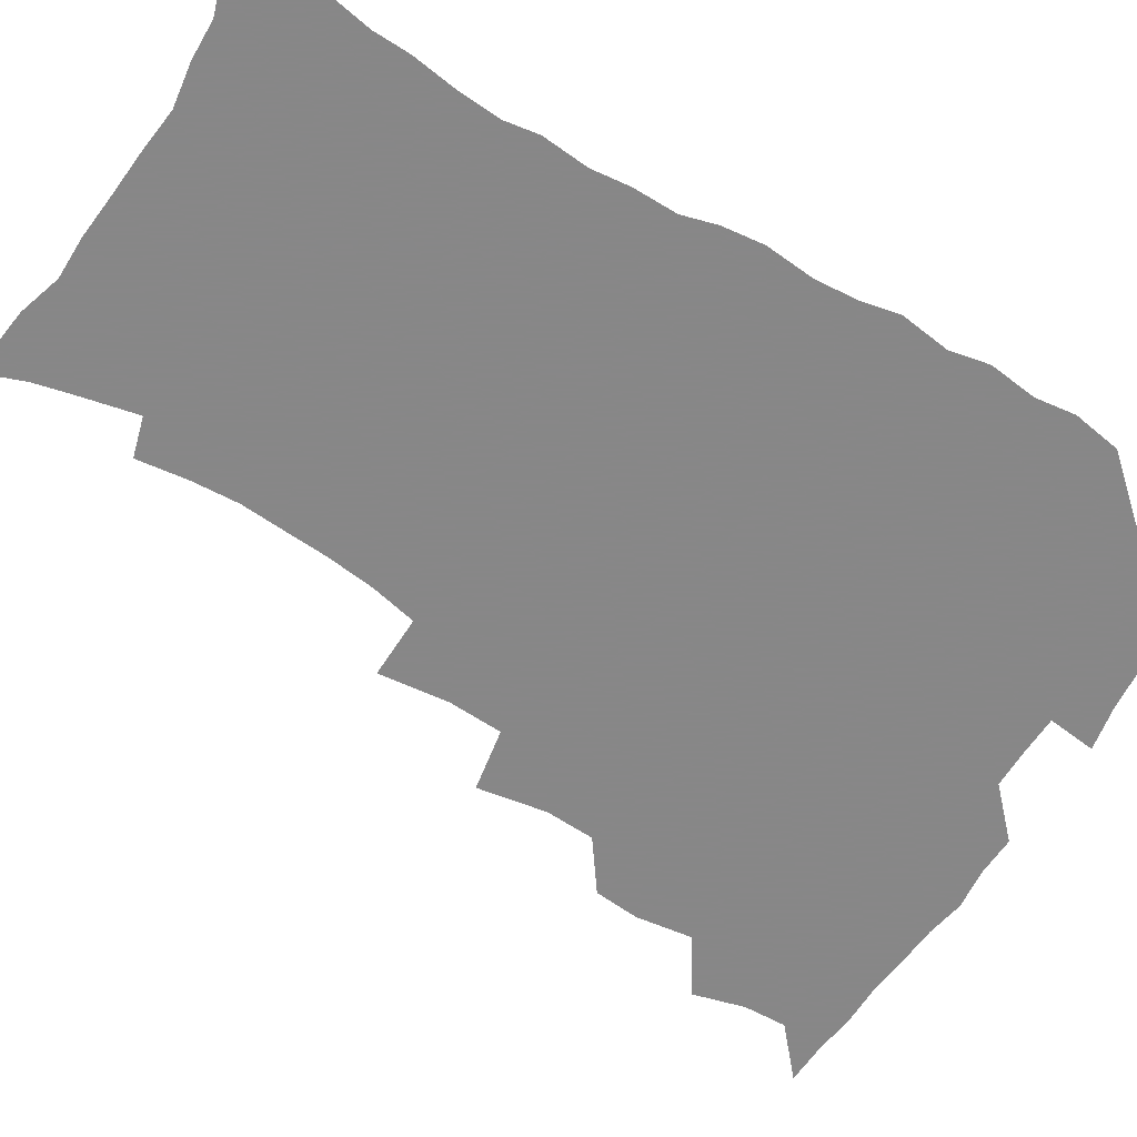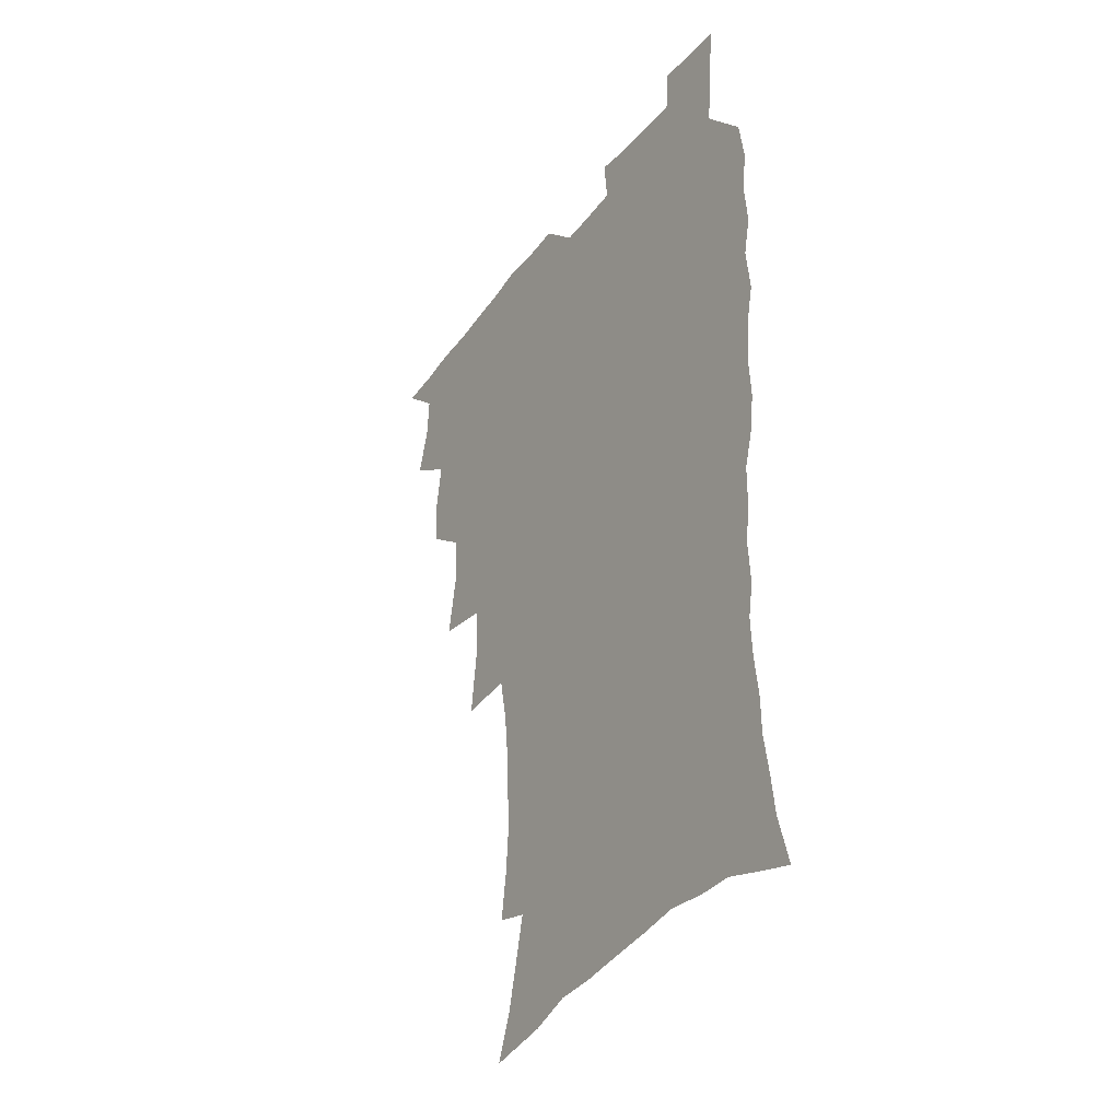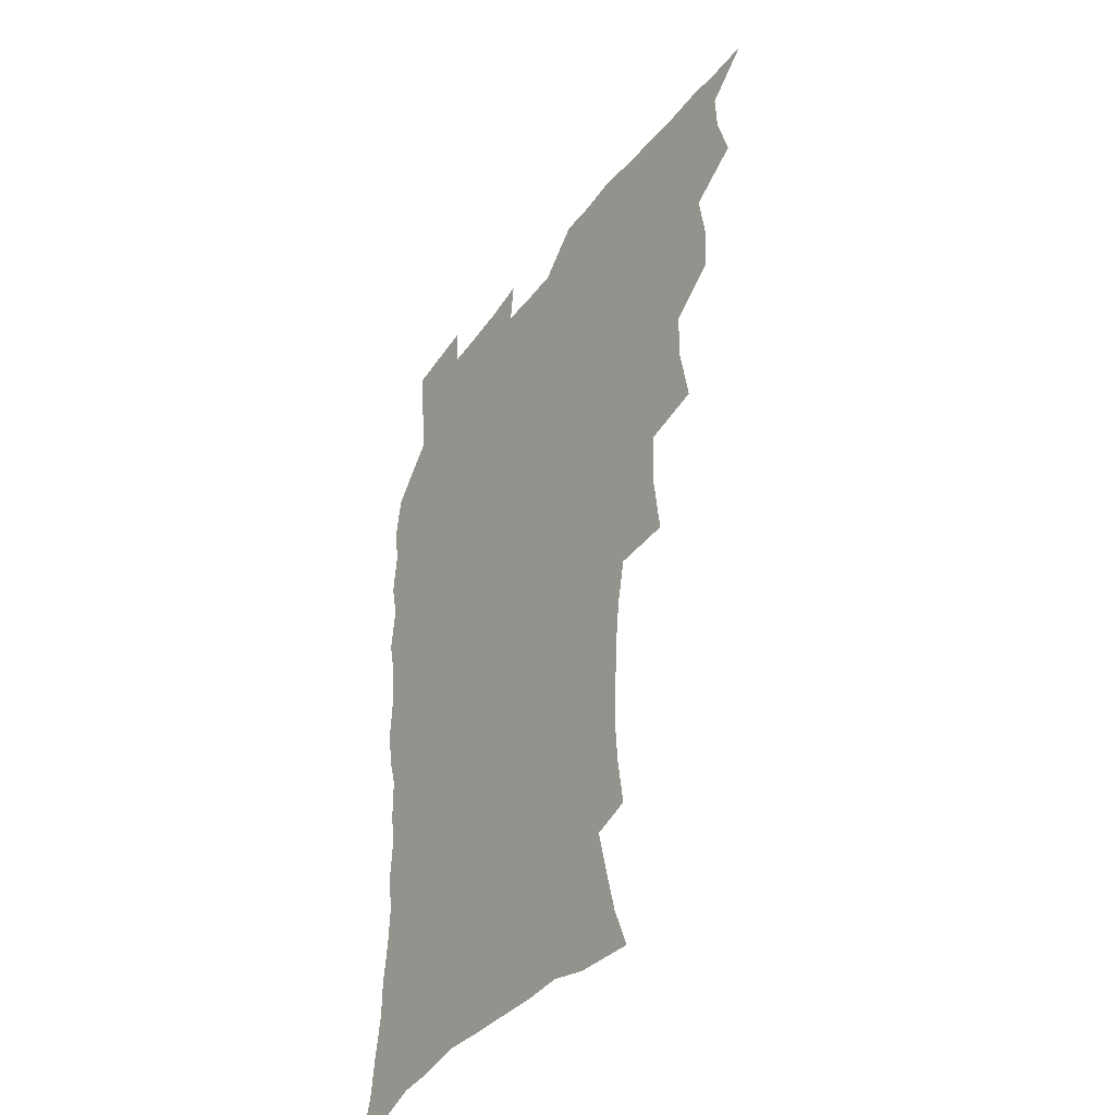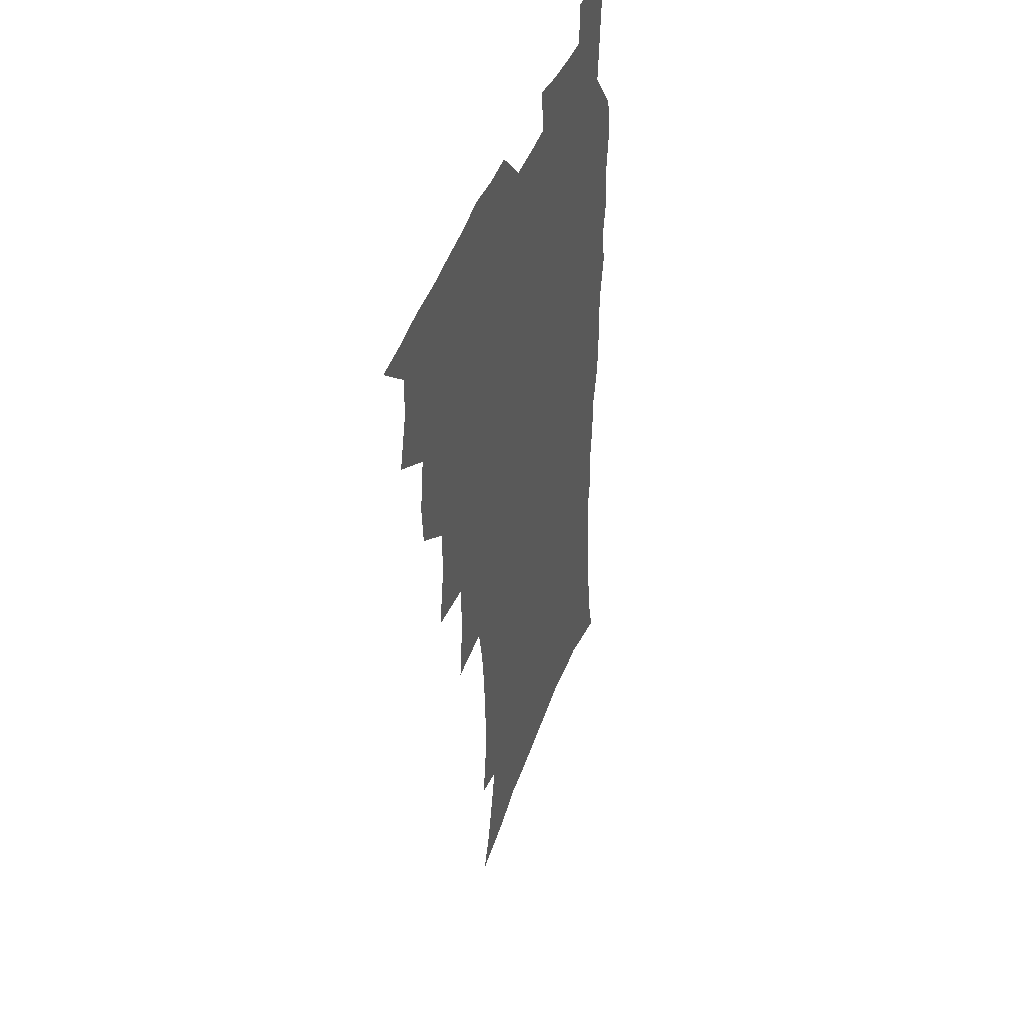
<metadata>
{"format":"obj","ext":"obj","renderer":"f3d","projection":"perspective","resolution":1024,"background":"white","views":[{"elev":-62.6,"azim":57.9,"up":"+Z"},{"elev":-36.6,"azim":58.0,"up":"+Y"},{"elev":-40.6,"azim":-123.9,"up":"+Y"},{"elev":43.1,"azim":-71.4,"up":"+Y"}]}
</metadata>
<code>
v 465.8 523.2 0
v 476.9 473.3 0
v 482.2 492.1 0
v 483 507.7 0
v 481.5 523.8 0
v 494.9 423.6 0
v 493.6 440.1 0
v 496.7 460.3 0
v 498.9 477.7 0
v 499.6 493.3 0
v 498.9 508.3 0
v 496.6 525.5 0
v 508.7 367.5 0
v 513.2 392.4 0
v 512.6 410.4 0
v 514.9 430.8 0
v 512.9 445.9 0
v 511.9 460.9 0
v 515.8 479.5 0
v 515.4 494.2 0
v 514 509.1 0
v 512.2 525.4 0
v 528.9 317.9 0
v 532 343.3 0
v 531.3 363.2 0
v 530.7 382.1 0
v 531.5 401.4 0
v 529.9 416.4 0
v 530.8 434.1 0
v 531 450 0
v 531.2 465.6 0
v 530.6 480.4 0
v 530 495.1 0
v 528.7 510.1 0
v 526.9 526.8 0
v 554.8 215.2 0
v 557.5 233.7 0
v 558.7 251 0
v 557.9 265.8 0
v 557 283.4 0
v 555.1 301 0
v 551.6 318.1 0
v 549.1 335.5 0
v 547.8 353 0
v 547.8 372.1 0
v 546.2 387.6 0
v 546.1 404.5 0
v 546.1 420.9 0
v 546.9 437.3 0
v 546.8 452.3 0
v 547.7 467.6 0
v 546.3 481.5 0
v 544.8 496.1 0
v 543.5 510.7 0
v 541.4 527.8 0
v 554.7 160.5 0
v 560.9 176.5 0
v 564.6 191.5 0
v 569.2 210.9 0
v 572.1 230.7 0
v 571.5 245.1 0
v 572 262.1 0
v 570.3 276.3 0
v 570.2 296.3 0
v 567.3 310.1 0
v 565.6 327.4 0
v 563 342.1 0
v 563.1 360.5 0
v 562.2 376.7 0
v 562.2 393.7 0
v 561.5 408.9 0
v 562.8 425.8 0
v 561.7 439.5 0
v 562.8 455.3 0
v 561.8 468.7 0
v 560.9 482.4 0
v 559.8 496.5 0
v 557.7 512.7 0
v 555.5 530.2 0
v 566.8 161.9 0
v 574.9 182.1 0
v 580.4 202 0
v 584.1 222.2 0
v 585 239 0
v 585.2 255.4 0
v 583.9 269.3 0
v 583.4 286.5 0
v 582.4 303.5 0
v 580.6 318.2 0
v 579.7 335.4 0
v 578.5 351 0
v 576.5 363.9 0
v 576.1 380.3 0
v 576.4 396.9 0
v 577.2 414 0
v 576.6 427.5 0
v 576.1 441.3 0
v 576.5 456.1 0
v 575.6 469.4 0
v 575.4 483 0
v 574.2 496.9 0
v 572.1 513.4 0
v 571.1 528.5 0
v 580 163.4 0
v 590.8 190.5 0
v 595.5 211.8 0
v 596.3 227.4 0
v 596.8 243.7 0
v 596.6 259.4 0
v 595.9 274.9 0
v 595.1 290.6 0
v 594.1 306.7 0
v 593.8 325.1 0
v 592.3 338.7 0
v 590.9 352.7 0
v 590.7 369.2 0
v 589.9 383.9 0
v 590.2 398 0
v 590.3 414.1 0
v 589.8 427.8 0
v 589.8 442.2 0
v 590.3 456.8 0
v 589.8 470.1 0
v 589.2 483.6 0
v 588.1 498 0
v 586.6 513.5 0
v 585.2 528.9 0
v 595.7 168 0
v 604.9 195.5 0
v 607.7 215.2 0
v 608.7 232.4 0
v 608.5 246.8 0
v 607.8 260.8 0
v 607.4 277.6 0
v 607 294.6 0
v 606.2 309.6 0
v 605.7 327.4 0
v 604.7 341 0
v 604.3 356.6 0
v 603.5 370.4 0
v 602.5 381.4 0
v 603 398.8 0
v 603.7 415.7 0
v 603.4 429.1 0
v 604 444.3 0
v 603.6 457.2 0
v 603.4 470.6 0
v 603 484 0
v 603 497.6 0
v 601.5 512.8 0
v 611 167.9 0
v 617.8 196.5 0
v 619.7 217.3 0
v 620.2 233.2 0
v 620.2 249.6 0
v 619.7 264.3 0
v 619.3 281.3 0
v 618.6 294.6 0
v 618 312.5 0
v 617.7 327.9 0
v 617.2 342.5 0
v 616.9 357.5 0
v 616.8 373.2 0
v 616.8 386.8 0
v 616.5 401.2 0
v 616.7 416.6 0
v 616.6 429.6 0
v 617 444.3 0
v 617.3 457.8 0
v 617.6 470.9 0
v 617.4 484 0
v 616.8 498 0
v 616.1 512.6 0
v 627.5 169.2 0
v 630.8 195.8 0
v 631.6 215.6 0
v 631.8 234.3 0
v 631.7 250.3 0
v 631.4 265.7 0
v 630.9 281.7 0
v 630.5 296.7 0
v 630.2 310.2 0
v 629.6 328.9 0
v 629.6 340.9 0
v 629.3 357.8 0
v 629.4 372.3 0
v 629.4 387.4 0
v 629.5 401.2 0
v 629.5 416.2 0
v 629.8 430.3 0
v 630.1 444.1 0
v 630.4 457.5 0
v 630.6 470.9 0
v 631 483.9 0
v 631.1 497.5 0
v 630.4 512.9 0
v 628.6 530.6 0
v 644.1 170.3 0
v 644.2 197.7 0
v 643.9 217.4 0
v 643.8 232.7 0
v 643.5 248.9 0
v 643.1 265.5 0
v 642.6 281.6 0
v 642.1 299.2 0
v 642.1 311.5 0
v 641.5 328.7 0
v 641.7 342.6 0
v 641.8 356.8 0
v 642 371.8 0
v 642.1 386.4 0
v 642.3 400.7 0
v 642.5 415.1 0
v 642.8 429.7 0
v 643.2 443.5 0
v 643.7 456.8 0
v 644.2 470.2 0
v 644.6 483.7 0
v 645 497.4 0
v 645.2 511.7 0
v 644.8 527.4 0
v 660.4 172 0
v 657.6 196.4 0
v 656.4 215 0
v 655.5 232.5 0
v 656.1 245.5 0
v 654.6 264.9 0
v 655.3 277.6 0
v 654 296.3 0
v 653.8 311.8 0
v 653.8 326.6 0
v 653.7 342.1 0
v 654 356.1 0
v 655.2 369.1 0
v 655.4 383.8 0
v 655.5 398.6 0
v 656 412.4 0
v 655.7 429.1 0
v 656.1 443.1 0
v 657 456.5 0
v 657.6 470.1 0
v 658.3 483.3 0
v 659 496.8 0
v 659.5 511 0
v 659.8 525.9 0
v 676.2 169.5 0
v 671.2 194.1 0
v 669.7 211.2 0
v 669 227.2 0
v 667.9 244.5 0
v 667.1 261 0
v 666.9 276.3 0
v 665.7 294.4 0
v 666 308.7 0
v 667.5 321.3 0
v 666.9 337.9 0
v 668.2 351 0
v 667.8 367.5 0
v 668 382.6 0
v 668.6 396.9 0
v 668.5 412.4 0
v 670.2 425.6 0
v 671.2 439.3 0
v 670.8 454.7 0
v 671.2 468.7 0
v 672.3 482.2 0
v 672.9 496.2 0
v 673.8 510.5 0
v 674.7 524.9 0
v 675.4 541.6 0
v 690.7 169 0
v 684.8 191.3 0
v 683.2 207.4 0
v 681.3 224.7 0
v 681 239.6 0
v 679.3 257.6 0
v 678.7 273.9 0
v 678.6 289.1 0
v 679.8 302.5 0
v 679.1 319.8 0
v 680.2 333.5 0
v 680.3 349.2 0
v 681.2 363.5 0
v 681.7 378.5 0
v 683.1 392.4 0
v 683.5 407.5 0
v 685.2 421.3 0
v 684.5 437.7 0
v 685.9 451.3 0
v 685.8 466.5 0
v 685.8 481.6 0
v 686.8 495.2 0
v 688.2 509.2 0
v 689.5 523.8 0
v 690.5 539.5 0
v 706.5 163.5 0
v 699.9 185.5 0
v 696.9 202.8 0
v 696 217.7 0
v 693.9 234.9 0
v 693.2 250.5 0
v 692.5 266.5 0
v 692.7 281.6 0
v 692.5 297.4 0
v 692.3 313.4 0
v 694.6 326.5 0
v 695.8 341.1 0
v 694.9 358.1 0
v 698.5 370.5 0
v 698.4 386.5 0
v 697.6 403.3 0
v 699.9 417 0
v 699.6 433.1 0
v 700.7 447.8 0
v 700.9 463.1 0
v 700.2 478.8 0
v 701.8 492.8 0
v 703.2 507.7 0
v 704.4 522.6 0
v 706.2 537.3 0
v 721.7 158.5 0
v 716.3 178 0
v 714.4 193 0
v 711.9 209 0
v 711.7 222.7 0
v 709.6 239.3 0
v 708.8 254.8 0
v 711 267.3 0
v 709.8 284.5 0
v 711.6 298.5 0
v 711.8 314.6 0
v 715.5 327.3 0
v 717.5 342.2 0
v 716.3 360.1 0
v 717.6 375.5 0
v 720.8 389.7 0
v 718.7 408 0
v 721.8 422.2 0
v 720.1 439.7 0
v 722.2 454.2 0
v 719.6 471.9 0
f 4 5 1
f 8 9 2
f 2 9 3
f 9 10 3
f 3 10 4
f 10 11 4
f 4 11 5
f 11 12 5
f 15 16 6
f 6 16 7
f 16 17 7
f 7 17 8
f 17 18 8
f 8 18 9
f 18 19 9
f 9 19 10
f 19 20 10
f 10 20 11
f 20 21 11
f 11 21 12
f 21 22 12
f 25 26 13
f 13 26 14
f 26 27 14
f 14 27 15
f 27 28 15
f 15 28 16
f 28 29 16
f 16 29 17
f 29 30 17
f 17 30 18
f 30 31 18
f 18 31 19
f 31 32 19
f 19 32 20
f 32 33 20
f 20 33 21
f 33 34 21
f 21 34 22
f 34 35 22
f 42 43 23
f 23 43 24
f 43 44 24
f 24 44 25
f 44 45 25
f 25 45 26
f 45 46 26
f 26 46 27
f 46 47 27
f 27 47 28
f 47 48 28
f 28 48 29
f 48 49 29
f 29 49 30
f 49 50 30
f 30 50 31
f 50 51 31
f 31 51 32
f 51 52 32
f 32 52 33
f 52 53 33
f 33 53 34
f 53 54 34
f 34 54 35
f 54 55 35
f 59 60 36
f 36 60 37
f 60 61 37
f 37 61 38
f 61 62 38
f 38 62 39
f 62 63 39
f 39 63 40
f 63 64 40
f 40 64 41
f 64 65 41
f 41 65 42
f 65 66 42
f 42 66 43
f 66 67 43
f 43 67 44
f 67 68 44
f 44 68 45
f 68 69 45
f 45 69 46
f 69 70 46
f 46 70 47
f 70 71 47
f 47 71 48
f 71 72 48
f 48 72 49
f 72 73 49
f 49 73 50
f 73 74 50
f 50 74 51
f 74 75 51
f 51 75 52
f 75 76 52
f 52 76 53
f 76 77 53
f 53 77 54
f 77 78 54
f 54 78 55
f 78 79 55
f 56 80 57
f 80 81 57
f 57 81 58
f 81 82 58
f 58 82 59
f 82 83 59
f 59 83 60
f 83 84 60
f 60 84 61
f 84 85 61
f 61 85 62
f 85 86 62
f 62 86 63
f 86 87 63
f 63 87 64
f 87 88 64
f 64 88 65
f 88 89 65
f 65 89 66
f 89 90 66
f 66 90 67
f 90 91 67
f 67 91 68
f 91 92 68
f 68 92 69
f 92 93 69
f 69 93 70
f 93 94 70
f 70 94 71
f 94 95 71
f 71 95 72
f 95 96 72
f 72 96 73
f 96 97 73
f 73 97 74
f 97 98 74
f 74 98 75
f 98 99 75
f 75 99 76
f 99 100 76
f 76 100 77
f 100 101 77
f 77 101 78
f 101 102 78
f 78 102 79
f 102 103 79
f 80 104 81
f 104 105 81
f 81 105 82
f 105 106 82
f 82 106 83
f 106 107 83
f 83 107 84
f 107 108 84
f 84 108 85
f 108 109 85
f 85 109 86
f 109 110 86
f 86 110 87
f 110 111 87
f 87 111 88
f 111 112 88
f 88 112 89
f 112 113 89
f 89 113 90
f 113 114 90
f 90 114 91
f 114 115 91
f 91 115 92
f 115 116 92
f 92 116 93
f 116 117 93
f 93 117 94
f 117 118 94
f 94 118 95
f 118 119 95
f 95 119 96
f 119 120 96
f 96 120 97
f 120 121 97
f 97 121 98
f 121 122 98
f 98 122 99
f 122 123 99
f 99 123 100
f 123 124 100
f 100 124 101
f 124 125 101
f 101 125 102
f 125 126 102
f 102 126 103
f 126 127 103
f 104 128 105
f 128 129 105
f 105 129 106
f 129 130 106
f 106 130 107
f 130 131 107
f 107 131 108
f 131 132 108
f 108 132 109
f 132 133 109
f 109 133 110
f 133 134 110
f 110 134 111
f 134 135 111
f 111 135 112
f 135 136 112
f 112 136 113
f 136 137 113
f 113 137 114
f 137 138 114
f 114 138 115
f 138 139 115
f 115 139 116
f 139 140 116
f 116 140 117
f 140 141 117
f 117 141 118
f 141 142 118
f 118 142 119
f 142 143 119
f 119 143 120
f 143 144 120
f 120 144 121
f 144 145 121
f 121 145 122
f 145 146 122
f 122 146 123
f 146 147 123
f 123 147 124
f 147 148 124
f 124 148 125
f 148 149 125
f 125 149 126
f 149 150 126
f 126 150 127
f 128 151 129
f 151 152 129
f 129 152 130
f 152 153 130
f 130 153 131
f 153 154 131
f 131 154 132
f 154 155 132
f 132 155 133
f 155 156 133
f 133 156 134
f 156 157 134
f 134 157 135
f 157 158 135
f 135 158 136
f 158 159 136
f 136 159 137
f 159 160 137
f 137 160 138
f 160 161 138
f 138 161 139
f 161 162 139
f 139 162 140
f 162 163 140
f 140 163 141
f 163 164 141
f 141 164 142
f 164 165 142
f 142 165 143
f 165 166 143
f 143 166 144
f 166 167 144
f 144 167 145
f 167 168 145
f 145 168 146
f 168 169 146
f 146 169 147
f 169 170 147
f 147 170 148
f 170 171 148
f 148 171 149
f 171 172 149
f 149 172 150
f 172 173 150
f 151 174 152
f 174 175 152
f 152 175 153
f 175 176 153
f 153 176 154
f 176 177 154
f 154 177 155
f 177 178 155
f 155 178 156
f 178 179 156
f 156 179 157
f 179 180 157
f 157 180 158
f 180 181 158
f 158 181 159
f 181 182 159
f 159 182 160
f 182 183 160
f 160 183 161
f 183 184 161
f 161 184 162
f 184 185 162
f 162 185 163
f 185 186 163
f 163 186 164
f 186 187 164
f 164 187 165
f 187 188 165
f 165 188 166
f 188 189 166
f 166 189 167
f 189 190 167
f 167 190 168
f 190 191 168
f 168 191 169
f 191 192 169
f 169 192 170
f 192 193 170
f 170 193 171
f 193 194 171
f 171 194 172
f 194 195 172
f 172 195 173
f 195 196 173
f 174 198 175
f 198 199 175
f 175 199 176
f 199 200 176
f 176 200 177
f 200 201 177
f 177 201 178
f 201 202 178
f 178 202 179
f 202 203 179
f 179 203 180
f 203 204 180
f 180 204 181
f 204 205 181
f 181 205 182
f 205 206 182
f 182 206 183
f 206 207 183
f 183 207 184
f 207 208 184
f 184 208 185
f 208 209 185
f 185 209 186
f 209 210 186
f 186 210 187
f 210 211 187
f 187 211 188
f 211 212 188
f 188 212 189
f 212 213 189
f 189 213 190
f 213 214 190
f 190 214 191
f 214 215 191
f 191 215 192
f 215 216 192
f 192 216 193
f 216 217 193
f 193 217 194
f 217 218 194
f 194 218 195
f 218 219 195
f 195 219 196
f 219 220 196
f 196 220 197
f 220 221 197
f 198 222 199
f 222 223 199
f 199 223 200
f 223 224 200
f 200 224 201
f 224 225 201
f 201 225 202
f 225 226 202
f 202 226 203
f 226 227 203
f 203 227 204
f 227 228 204
f 204 228 205
f 228 229 205
f 205 229 206
f 229 230 206
f 206 230 207
f 230 231 207
f 207 231 208
f 231 232 208
f 208 232 209
f 232 233 209
f 209 233 210
f 233 234 210
f 210 234 211
f 234 235 211
f 211 235 212
f 235 236 212
f 212 236 213
f 236 237 213
f 213 237 214
f 237 238 214
f 214 238 215
f 238 239 215
f 215 239 216
f 239 240 216
f 216 240 217
f 240 241 217
f 217 241 218
f 241 242 218
f 218 242 219
f 242 243 219
f 219 243 220
f 243 244 220
f 220 244 221
f 244 245 221
f 222 246 223
f 246 247 223
f 223 247 224
f 247 248 224
f 224 248 225
f 248 249 225
f 225 249 226
f 249 250 226
f 226 250 227
f 250 251 227
f 227 251 228
f 251 252 228
f 228 252 229
f 252 253 229
f 229 253 230
f 253 254 230
f 230 254 231
f 254 255 231
f 231 255 232
f 255 256 232
f 232 256 233
f 256 257 233
f 233 257 234
f 257 258 234
f 234 258 235
f 258 259 235
f 235 259 236
f 259 260 236
f 236 260 237
f 260 261 237
f 237 261 238
f 261 262 238
f 238 262 239
f 262 263 239
f 239 263 240
f 263 264 240
f 240 264 241
f 264 265 241
f 241 265 242
f 265 266 242
f 242 266 243
f 266 267 243
f 243 267 244
f 267 268 244
f 244 268 245
f 268 269 245
f 246 271 247
f 271 272 247
f 247 272 248
f 272 273 248
f 248 273 249
f 273 274 249
f 249 274 250
f 274 275 250
f 250 275 251
f 275 276 251
f 251 276 252
f 276 277 252
f 252 277 253
f 277 278 253
f 253 278 254
f 278 279 254
f 254 279 255
f 279 280 255
f 255 280 256
f 280 281 256
f 256 281 257
f 281 282 257
f 257 282 258
f 282 283 258
f 258 283 259
f 283 284 259
f 259 284 260
f 284 285 260
f 260 285 261
f 285 286 261
f 261 286 262
f 286 287 262
f 262 287 263
f 287 288 263
f 263 288 264
f 288 289 264
f 264 289 265
f 289 290 265
f 265 290 266
f 290 291 266
f 266 291 267
f 291 292 267
f 267 292 268
f 292 293 268
f 268 293 269
f 293 294 269
f 269 294 270
f 294 295 270
f 271 296 272
f 296 297 272
f 272 297 273
f 297 298 273
f 273 298 274
f 298 299 274
f 274 299 275
f 299 300 275
f 275 300 276
f 300 301 276
f 276 301 277
f 301 302 277
f 277 302 278
f 302 303 278
f 278 303 279
f 303 304 279
f 279 304 280
f 304 305 280
f 280 305 281
f 305 306 281
f 281 306 282
f 306 307 282
f 282 307 283
f 307 308 283
f 283 308 284
f 308 309 284
f 284 309 285
f 309 310 285
f 285 310 286
f 310 311 286
f 286 311 287
f 311 312 287
f 287 312 288
f 312 313 288
f 288 313 289
f 313 314 289
f 289 314 290
f 314 315 290
f 290 315 291
f 315 316 291
f 291 316 292
f 316 317 292
f 292 317 293
f 317 318 293
f 293 318 294
f 318 319 294
f 294 319 295
f 319 320 295
f 296 321 297
f 321 322 297
f 297 322 298
f 322 323 298
f 298 323 299
f 323 324 299
f 299 324 300
f 324 325 300
f 300 325 301
f 325 326 301
f 301 326 302
f 326 327 302
f 302 327 303
f 327 328 303
f 303 328 304
f 328 329 304
f 304 329 305
f 329 330 305
f 305 330 306
f 330 331 306
f 306 331 307
f 331 332 307
f 307 332 308
f 332 333 308
f 308 333 309
f 333 334 309
f 309 334 310
f 334 335 310
f 310 335 311
f 335 336 311
f 311 336 312
f 336 337 312
f 312 337 313
f 337 338 313
f 313 338 314
f 338 339 314
f 314 339 315
f 339 340 315
f 315 340 316
f 340 341 316
f 316 341 317

</code>
